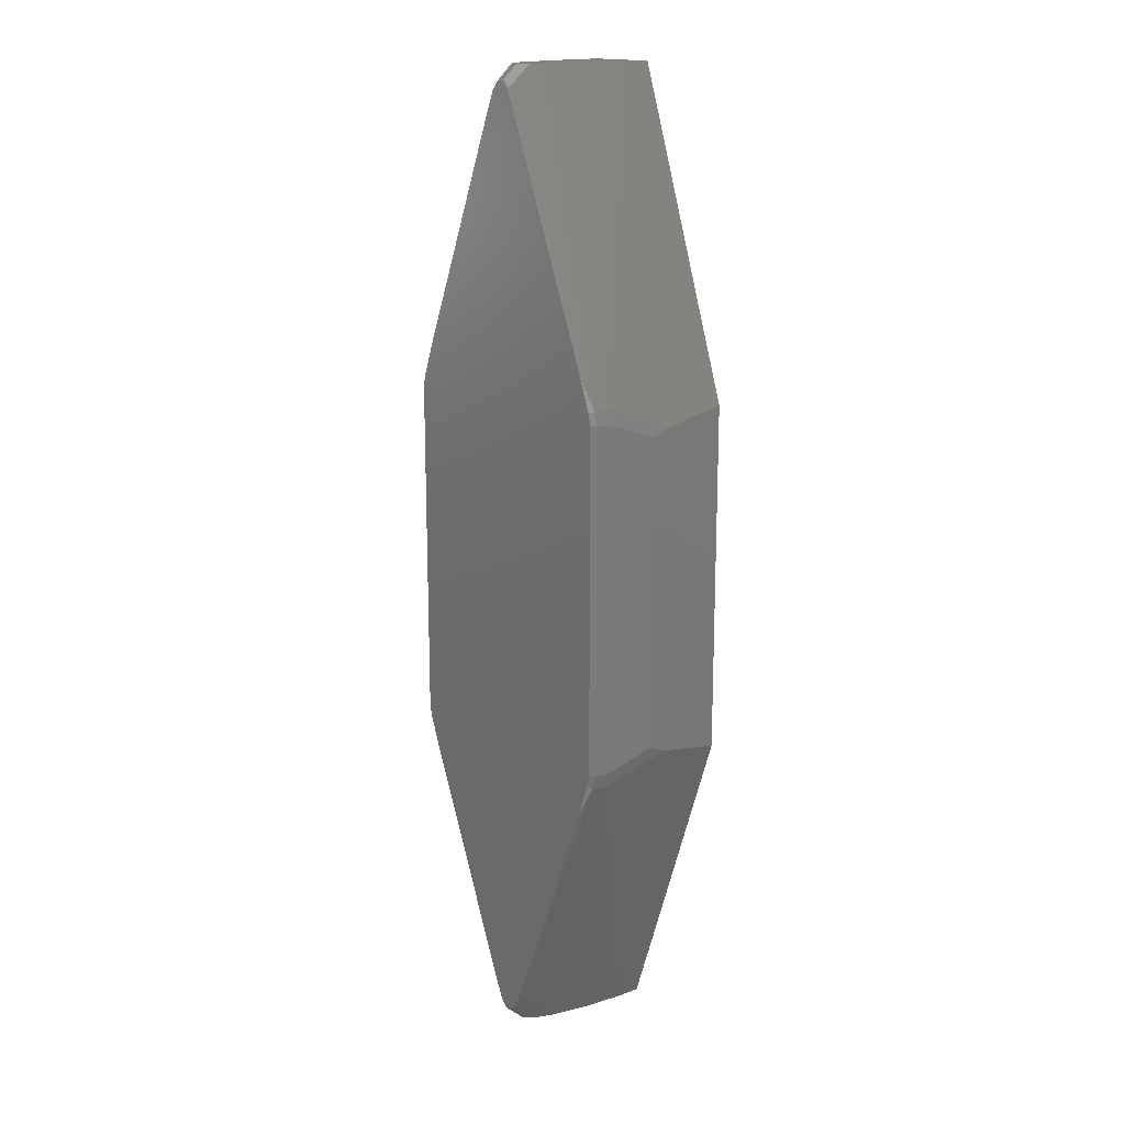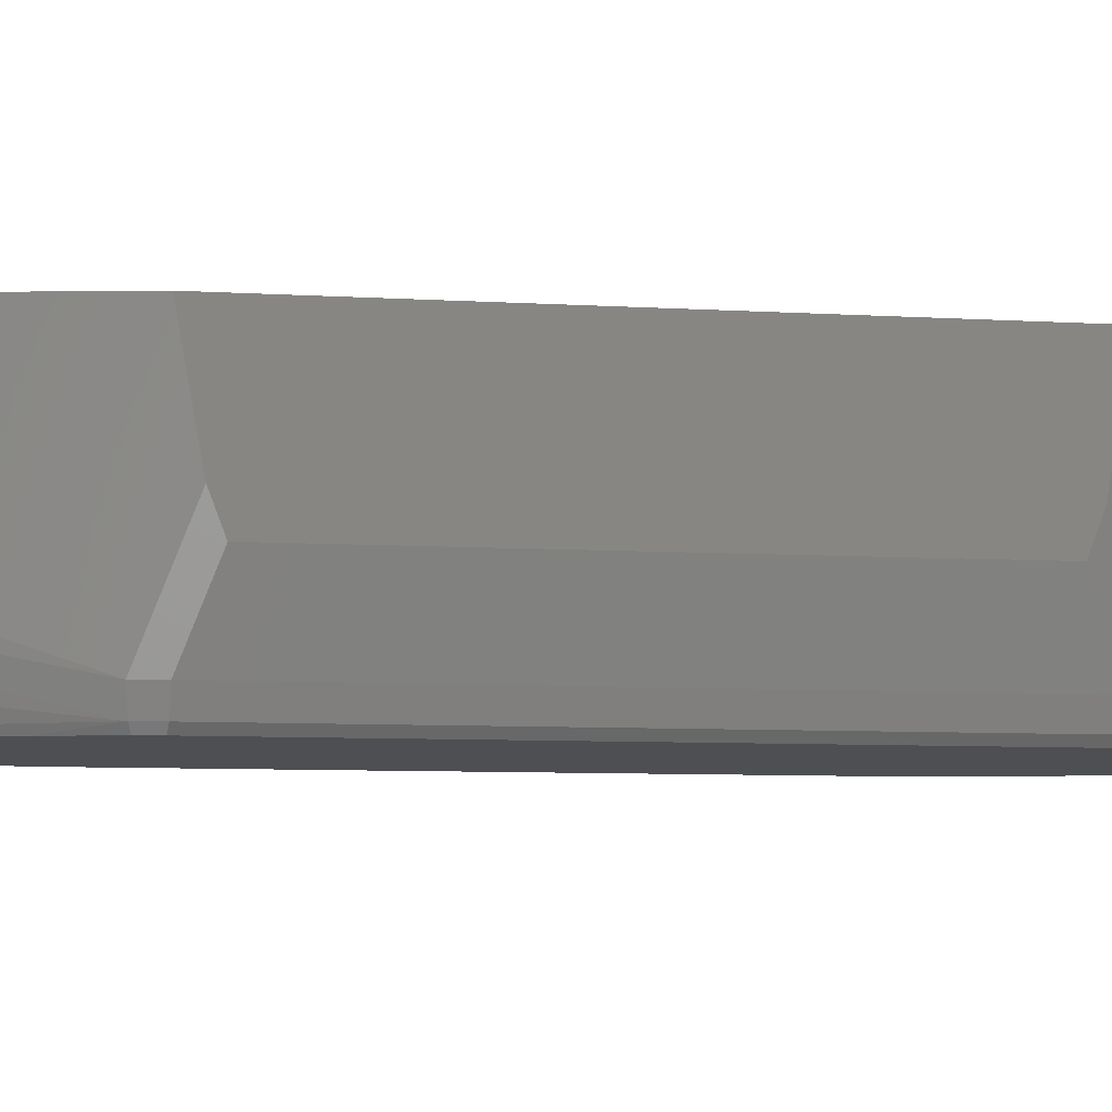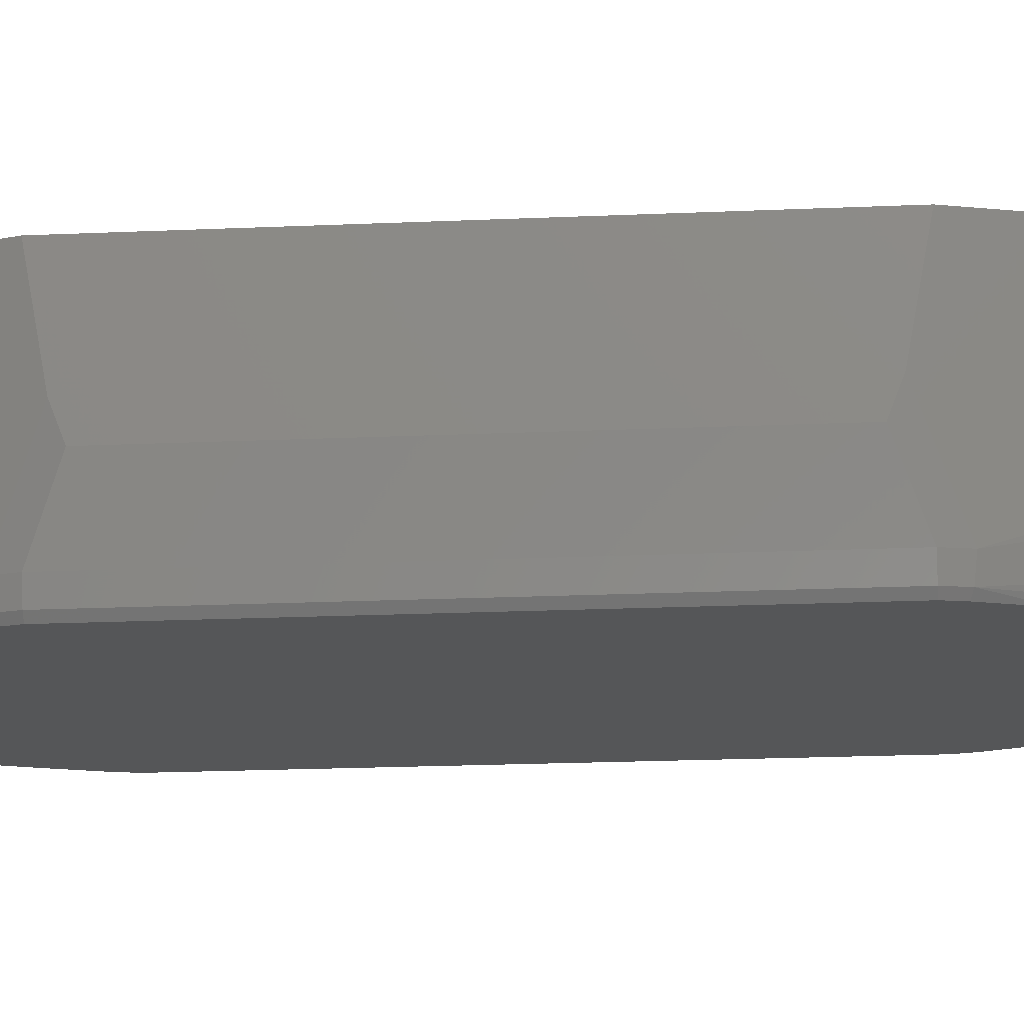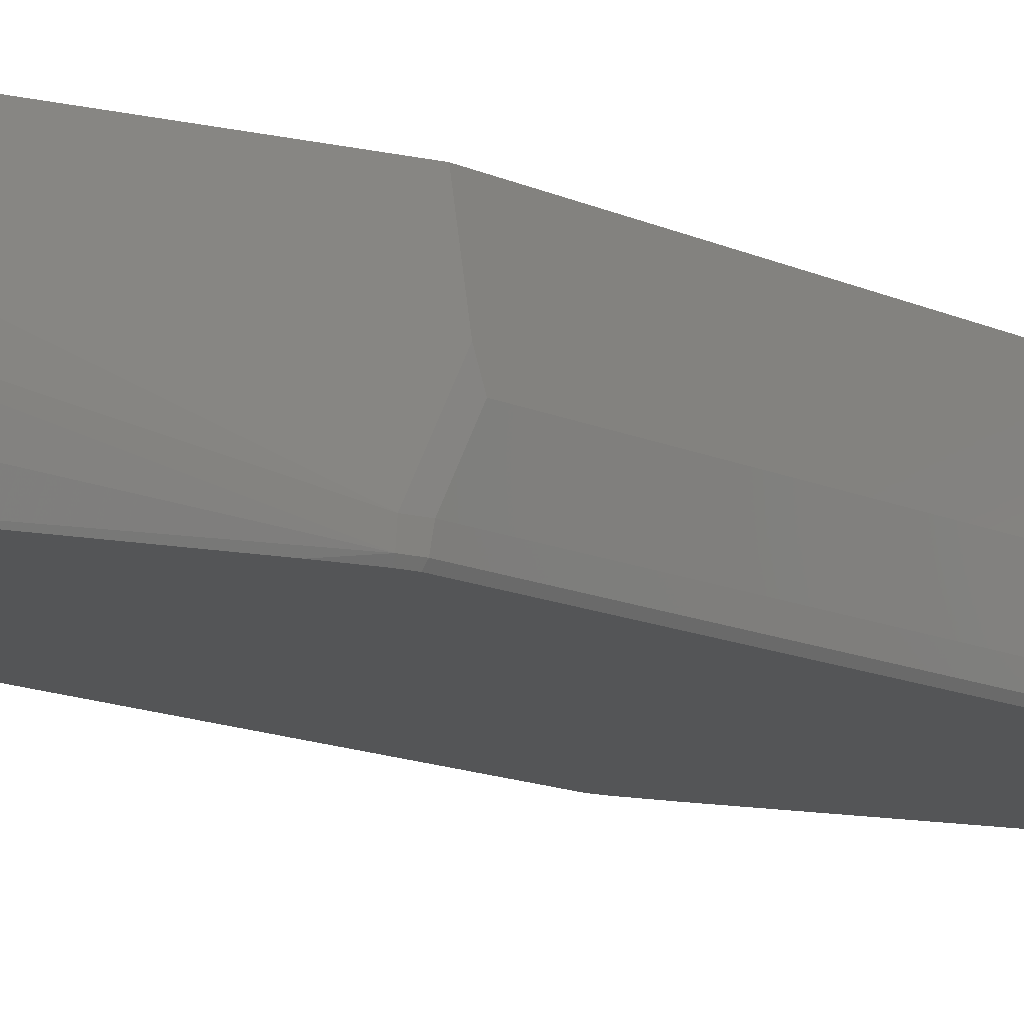
<metadata>
{"format":"stl","ext":"stl","renderer":"f3d","projection":"perspective","resolution":1024,"background":"white","views":[{"elev":16.4,"azim":-130.4,"up":"+Y"},{"elev":-4.7,"azim":74.5,"up":"+Z"},{"elev":-15.8,"azim":-84.1,"up":"+Z"},{"elev":-14.0,"azim":-134.8,"up":"+Z"}]}
</metadata>
<code>
# stl→obj: 300 verts, 596 faces
v -22.23 -25.23 8.937
v -22.23 25.23 8.937
v -22.23 24.41 6.807
v -22.23 -24.41 6.807
v -22.23 24.05 5.872
v -22.23 -24.05 5.872
v -22.23 27.07 19.05
v -22.23 -27.07 19.05
v 22.23 27.07 19.05
v 20.31 16.92 19.05
v 22.23 -27.07 19.05
v 19.99 18.21 19.05
v 19.83 18.87 19.05
v 3.872 66.3 19.05
v 8.818 66.92 19.05
v 3.118 68.32 19.05
v 5.671 76.2 19.05
v 3.239 68.05 19.05
v 2.002 70.81 19.05
v 1.872 70.94 19.05
v 0.677 72.21 19.05
v -0.677 72.21 19.05
v -5.671 76.2 19.05
v -1.872 70.94 19.05
v -2.002 70.81 19.05
v -3.118 68.32 19.05
v -8.818 66.92 19.05
v -3.239 68.05 19.05
v -3.872 66.3 19.05
v -19.83 18.87 19.05
v -19.99 18.21 19.05
v -20.31 16.92 19.05
v -20.31 -16.92 19.05
v 20.31 -16.92 19.05
v 19.99 -18.21 19.05
v 19.83 -18.87 19.05
v 3.872 -66.3 19.05
v 8.818 -66.92 19.05
v 3.239 -68.05 19.05
v 3.118 -68.32 19.05
v 5.671 -76.2 19.05
v 2.002 -70.81 19.05
v 1.872 -70.94 19.05
v 0.677 -72.21 19.05
v -0.677 -72.21 19.05
v -5.671 -76.2 19.05
v -1.872 -70.94 19.05
v -2.002 -70.81 19.05
v -3.118 -68.32 19.05
v -8.818 -66.92 19.05
v -3.239 -68.05 19.05
v -3.872 -66.3 19.05
v -19.83 -18.87 19.05
v -19.99 -18.21 19.05
v 22.23 -25.23 8.937
v 22.23 25.23 8.937
v 22.23 24.41 6.807
v 22.23 -24.41 6.807
v 22.23 24.05 5.872
v 22.23 -24.05 5.872
v 5.62 76.2 17.82
v -5.62 76.2 17.82
v 5.47 76.2 15.36
v -5.47 76.2 15.36
v 4.568 76.2 8.658
v -4.568 76.2 8.658
v 4.539 76.2 8.539
v -4.539 76.2 8.539
v 3.3 76.2 3.61
v -3.3 76.2 3.61
v 3.099 76.2 2.9
v -3.099 76.2 2.9
v 2.865 76.2 2.072
v -2.865 76.2 2.072
v 2.159 76.2 0.4679
v -2.159 76.2 0.4679
v 1.857 76.2 -0.2182
v -1.857 76.2 -0.2182
v 1.159 76.2 -1.028
v -1.159 76.2 -1.028
v 0.6007 76.2 -1.677
v -0.6007 76.2 -1.677
v -5.62 -76.2 17.82
v 5.62 -76.2 17.82
v -5.47 -76.2 15.36
v 5.47 -76.2 15.36
v -4.568 -76.2 8.658
v 4.568 -76.2 8.658
v -4.539 -76.2 8.539
v 4.539 -76.2 8.539
v -3.3 -76.2 3.61
v 3.3 -76.2 3.61
v -3.099 -76.2 2.9
v 3.099 -76.2 2.9
v -2.865 -76.2 2.072
v 2.865 -76.2 2.072
v -2.159 -76.2 0.4679
v 2.159 -76.2 0.4679
v -1.857 -76.2 -0.2182
v 1.857 -76.2 -0.2182
v -1.159 -76.2 -1.028
v 1.159 -76.2 -1.028
v -0.6007 -76.2 -1.677
v 0.6007 -76.2 -1.677
v -20.3 29.07 -1.35
v -20.88 26.75 -1.35
v 20.88 26.75 -1.35
v 20.88 -26.75 -1.35
v -19.86 28.84 -3.519
v -20.38 26.75 -3.519
v -1.641 72.88 -4.094
v 1.641 72.88 -4.094
v 2.656 70.62 -4.094
v 19.86 28.84 -3.519
v 19.66 27.34 -4.233
v 19.36 28.58 -4.233
v 20.38 26.75 -3.519
v -20.88 -26.75 -1.35
v -20.38 -26.75 -3.519
v -19.66 27.34 -4.233
v -19.36 28.58 -4.233
v 20.38 -26.75 -3.519
v 19.81 26.75 -4.233
v 19.81 -26.75 -4.233
v 19.66 -27.34 -4.233
v -19.81 -26.75 -4.233
v -19.81 26.75 -4.233
v -3.211 -75.43 2.072
v 20.3 -29.07 -1.35
v -20.3 -29.07 -1.35
v 20.3 29.07 -1.35
v 19.86 -28.84 -3.519
v 19.36 -28.58 -4.233
v 3.211 -75.43 2.072
v 2.656 -70.62 -4.094
v -2.656 -70.62 -4.094
v -19.66 -27.34 -4.233
v -1.641 -72.88 -4.094
v -0.5512 -73.84 -4.233
v -0.5552 -74.04 -4.094
v -1.57 -72.76 -4.233
v -0.5552 74.04 -4.094
v 17.52 33.55 -4.233
v -3.211 75.43 2.072
v -2.656 70.62 -4.094
v -3.146 69.19 -4.233
v -17.52 33.55 -4.233
v 1.641 -72.88 -4.094
v 3.146 -69.19 -4.233
v 17.52 -33.55 -4.233
v 3.211 75.43 2.072
v 0.5552 74.04 -4.094
v 3.146 69.19 -4.233
v -19.86 -28.84 -3.519
v -19.36 -28.58 -4.233
v -1.629 -72.7 -4.233
v -2.581 -70.58 -4.233
v -0.5512 73.84 -4.233
v -1.57 72.76 -4.233
v 0.5512 -73.84 -4.233
v 0.5552 -74.04 -4.094
v 1.57 -72.76 -4.233
v 2.636 70.46 -4.233
v 1.629 72.7 -4.233
v 2.581 70.58 -4.233
v 1.57 72.76 -4.233
v -3.146 -69.19 -4.233
v -17.52 -33.55 -4.233
v -1.629 72.7 -4.233
v -2.581 70.58 -4.233
v -2.636 70.46 -4.233
v 1.629 -72.7 -4.233
v 2.581 -70.58 -4.233
v 2.636 -70.46 -4.233
v 2.603 70.53 -4.233
v -2.636 -70.46 -4.233
v -2.603 70.53 -4.233
v 2.603 -70.53 -4.233
v 0.5512 73.84 -4.233
v -2.603 -70.53 -4.233
v -17.12 22.47 2.378
v -16.69 24.23 2.378
v -17.54 22.47 4.2
v 17.54 22.47 4.2
v 17.54 -22.47 4.2
v -11.54 32.73 0
v -8.887 39.92 0
v -15.65 23.69 0.9163
v -3.046 -66.38 13.11
v -16.69 -24.23 2.378
v -17.05 -24.42 4.2
v 17.05 24.42 4.2
v 16.69 24.23 2.378
v 17.05 -24.42 4.2
v 16.69 -24.23 2.378
v 3.046 -66.38 13.11
v 17.12 22.47 2.378
v 15.65 23.69 0.9163
v -2.231 -59.32 1.895
v -1.512 -58.08 0
v -1.97 -57.06 0
v -1.379 -61.22 1.895
v -17.54 -22.47 4.2
v -17.12 -22.47 2.378
v -2.697 -63.36 7.075
v -2.231 59.32 1.895
v -1.512 58.08 0
v -1.379 61.22 1.895
v -1.97 57.06 0
v -15.95 22.47 0.9163
v -8.887 -39.92 0
v 17.12 -22.47 2.378
v 15.95 -22.47 0.9163
v 15.65 -23.69 0.9163
v 1.667 65.66 7.075
v 1.882 68.97 13.11
v 0.6367 70.29 13.11
v 1.379 61.22 1.895
v 0.5638 66.83 7.075
v 0.4663 62.19 1.895
v 3.046 66.38 13.11
v 13.71 26.35 0
v 15.95 22.47 0.9163
v 13.46 27.38 0
v 2.697 63.36 7.075
v -13.4 27.57 0
v -13.71 -26.35 0
v -15.65 -23.69 0.9163
v -13.46 -27.38 0
v -15.95 -22.47 0.9163
v -13.4 -27.57 0
v 13.46 -27.38 0
v 13.4 -27.57 0
v 13.4 27.57 0
v 11.54 32.73 0
v 1.882 -68.97 13.11
v 1.667 -65.66 7.075
v 0.6367 -70.29 13.11
v 11.54 -32.73 0
v 1.217 58.74 0
v 0.902 59.07 0
v -14.06 -24.73 0
v -14.06 -24.64 0
v -17.05 24.42 4.2
v -1.667 65.66 7.075
v -1.882 68.97 13.11
v -2.697 63.36 7.075
v 8.887 39.92 0
v 2.231 59.32 1.895
v 1.97 57.06 0
v 0.4118 59.6 0
v -3.046 66.38 13.11
v -0.6367 70.29 13.11
v -11.54 -32.73 0
v -0.902 -59.07 0
v -1.217 -58.74 0
v 13.71 -26.35 0
v 14.06 24.64 0
v 14.06 -24.64 0
v -0.4118 -59.6 0
v -0.4663 -62.19 1.895
v 2.697 -63.36 7.075
v -1.882 -68.97 13.11
v -1.667 -65.66 7.075
v 14.06 24.73 0
v -13.71 26.35 0
v -13.46 27.38 0
v -14.04 24.96 0
v -14.06 24.64 0
v 14.04 24.96 0
v -0.5638 66.83 7.075
v 1.379 -61.22 1.895
v 1.217 -58.74 0
v 0.902 -59.07 0
v 1.512 -58.08 0
v 14.05 -24.89 0
v 14.04 -24.96 0
v -0.6367 -70.29 13.11
v 14.06 24.82 0
v 14.05 24.89 0
v -1.217 58.74 0
v -0.902 59.07 0
v -0.4118 59.6 0
v -0.4663 62.19 1.895
v -14.06 24.73 0
v 0.5638 -66.83 7.075
v 0.4663 -62.19 1.895
v 0.4118 -59.6 0
v -0.5638 -66.83 7.075
v -14.04 -24.96 0
v -14.05 -24.89 0
v 1.512 58.08 0
v -14.06 24.82 0
v -14.05 24.89 0
v 2.231 -59.32 1.895
v 8.887 -39.92 0
v 1.97 -57.06 0
v -14.06 -24.82 0
v 14.06 -24.73 0
v 14.06 -24.82 0
f 1 2 3
f 4 3 5
f 4 5 6
f 3 4 1
f 2 1 7
f 7 1 8
f 9 10 11
f 9 12 10
f 9 13 12
f 14 9 15
f 16 15 17
f 9 14 13
f 15 18 14
f 15 16 18
f 17 19 16
f 17 20 19
f 17 21 20
f 17 22 21
f 23 22 17
f 23 24 22
f 23 25 24
f 23 26 25
f 27 26 23
f 26 27 28
f 28 27 29
f 7 29 27
f 29 7 30
f 30 7 31
f 32 7 33
f 31 7 32
f 34 11 10
f 35 11 34
f 36 11 35
f 37 11 36
f 11 37 38
f 39 38 37
f 40 38 39
f 38 40 41
f 42 41 40
f 43 41 42
f 44 41 43
f 45 41 44
f 45 46 41
f 47 46 45
f 48 46 47
f 49 46 48
f 50 49 51
f 50 51 52
f 49 50 46
f 8 52 53
f 8 53 54
f 8 54 33
f 52 8 50
f 8 33 7
f 55 56 9
f 56 55 57
f 58 57 55
f 59 58 60
f 57 58 59
f 55 9 11
f 61 23 17
f 61 62 23
f 63 62 61
f 63 64 62
f 65 64 63
f 65 66 64
f 67 66 65
f 67 68 66
f 69 68 67
f 69 70 68
f 71 70 69
f 71 72 70
f 73 72 71
f 73 74 72
f 75 74 73
f 75 76 74
f 77 76 75
f 77 78 76
f 79 78 77
f 79 80 78
f 81 80 79
f 80 81 82
f 83 41 46
f 83 84 41
f 85 84 83
f 85 86 84
f 87 86 85
f 87 88 86
f 89 88 87
f 89 90 88
f 91 90 89
f 91 92 90
f 93 92 91
f 93 94 92
f 95 94 93
f 95 96 94
f 97 96 95
f 97 98 96
f 99 98 97
f 99 100 98
f 101 100 99
f 101 102 100
f 103 102 101
f 102 103 104
f 3 105 106
f 105 3 2
f 60 107 59
f 107 60 108
f 109 110 105
f 110 106 105
f 111 78 80
f 75 112 77
f 112 75 113
f 114 115 116
f 115 114 117
f 106 6 5
f 6 106 118
f 119 106 110
f 106 119 118
f 120 109 121
f 109 120 110
f 122 123 117
f 123 122 124
f 122 125 124
f 126 110 127
f 110 126 119
f 93 91 128
f 108 129 122
f 85 130 87
f 68 105 66
f 105 68 109
f 127 110 120
f 11 129 55
f 38 129 11
f 86 38 84
f 38 86 129
f 86 88 129
f 108 117 107
f 117 108 122
f 131 65 63
f 59 107 57
f 117 131 107
f 130 118 119
f 106 5 3
f 66 105 64
f 64 27 62
f 105 27 64
f 105 7 27
f 7 105 2
f 117 114 131
f 132 125 122
f 125 132 133
f 129 132 122
f 98 134 96
f 134 98 135
f 58 108 60
f 129 58 55
f 58 129 108
f 62 27 23
f 57 131 56
f 131 57 107
f 97 128 136
f 128 97 95
f 137 119 126
f 93 128 95
f 138 139 140
f 139 138 141
f 111 82 142
f 82 111 80
f 116 143 114
f 76 144 74
f 144 76 145
f 144 68 70
f 68 144 109
f 90 129 88
f 129 90 132
f 101 99 138
f 90 134 132
f 134 90 92
f 103 138 140
f 138 103 101
f 118 4 6
f 130 4 118
f 4 130 1
f 97 138 99
f 138 97 136
f 41 84 38
f 123 115 117
f 109 146 147
f 146 109 145
f 144 70 72
f 111 76 78
f 76 111 145
f 92 94 134
f 98 148 135
f 148 98 100
f 132 149 150
f 149 132 135
f 100 102 148
f 151 71 69
f 15 63 61
f 15 131 63
f 9 131 15
f 131 9 56
f 152 82 81
f 82 152 142
f 151 75 73
f 75 151 113
f 114 113 151
f 114 153 113
f 153 114 143
f 89 130 154
f 130 89 87
f 130 119 154
f 154 137 155
f 137 154 119
f 156 136 157
f 136 156 138
f 46 50 83
f 130 8 1
f 130 50 8
f 85 50 130
f 50 85 83
f 111 158 159
f 158 111 142
f 121 109 147
f 145 109 144
f 160 148 161
f 148 160 162
f 132 150 133
f 134 135 132
f 94 96 134
f 153 163 113
f 113 164 112
f 164 113 165
f 164 166 112
f 15 61 17
f 167 154 168
f 154 167 136
f 168 154 155
f 89 128 91
f 128 89 154
f 128 154 136
f 104 148 102
f 148 104 161
f 140 104 103
f 104 140 161
f 169 145 111
f 145 169 170
f 171 146 145
f 135 172 173
f 172 135 148
f 135 174 149
f 74 144 72
f 169 111 159
f 175 165 113
f 163 175 113
f 136 167 176
f 141 138 156
f 161 139 160
f 139 161 140
f 148 162 172
f 177 145 170
f 135 173 178
f 158 152 179
f 152 158 142
f 112 81 79
f 81 112 152
f 151 73 71
f 157 136 180
f 180 136 176
f 171 145 177
f 135 178 174
f 179 112 166
f 112 179 152
f 131 67 65
f 67 131 114
f 67 151 69
f 151 67 114
f 112 79 77
f 181 182 183
f 184 34 10
f 34 184 185
f 182 186 187
f 186 182 188
f 189 190 191
f 192 13 14
f 184 192 193
f 194 195 196
f 197 193 198
f 199 200 201
f 200 199 202
f 203 181 183
f 181 203 204
f 189 205 190
f 35 34 185
f 206 207 208
f 207 206 209
f 210 188 181
f 199 211 190
f 211 199 201
f 212 184 197
f 184 212 185
f 212 213 214
f 215 216 217
f 52 191 53
f 218 219 220
f 221 14 18
f 14 221 192
f 198 222 223
f 222 198 224
f 225 216 215
f 206 187 209
f 187 206 182
f 226 186 188
f 33 183 32
f 183 33 203
f 227 228 229
f 228 227 230
f 231 229 228
f 202 199 205
f 205 199 190
f 213 197 223
f 197 213 212
f 214 232 233
f 234 198 235
f 10 12 184
f 236 237 238
f 52 189 191
f 189 52 51
f 214 233 239
f 223 197 198
f 240 218 241
f 242 243 230
f 30 183 244
f 183 30 31
f 245 246 247
f 248 249 250
f 249 248 193
f 251 218 220
f 218 251 241
f 183 31 32
f 182 244 183
f 29 252 28
f 252 29 244
f 204 210 181
f 210 204 230
f 244 29 30
f 25 253 24
f 253 25 246
f 246 25 26
f 190 204 203
f 254 231 228
f 194 185 195
f 236 39 196
f 39 236 40
f 255 256 202
f 202 256 200
f 257 214 213
f 214 257 232
f 258 213 223
f 213 258 259
f 202 260 255
f 260 202 261
f 196 195 262
f 197 184 193
f 184 13 192
f 13 184 12
f 249 225 218
f 193 192 221
f 263 264 205
f 191 190 203
f 258 223 265
f 188 266 267
f 266 188 210
f 268 266 210
f 210 243 269
f 243 210 230
f 190 254 228
f 254 190 211
f 270 223 222
f 235 193 248
f 193 235 198
f 271 217 253
f 217 271 219
f 253 21 22
f 21 253 217
f 188 182 181
f 190 228 204
f 228 230 204
f 36 194 37
f 272 273 274
f 272 275 273
f 213 276 277
f 225 221 216
f 20 21 217
f 48 263 49
f 238 45 44
f 45 238 278
f 279 223 280
f 265 223 279
f 281 282 208
f 208 283 284
f 283 208 282
f 267 226 188
f 224 198 234
f 216 18 16
f 18 216 221
f 215 217 219
f 53 203 54
f 203 53 191
f 54 203 33
f 253 22 24
f 208 245 247
f 245 253 246
f 206 247 182
f 206 208 247
f 220 283 251
f 283 220 284
f 269 285 210
f 185 36 35
f 36 185 194
f 238 237 286
f 196 37 194
f 37 196 39
f 42 40 236
f 278 264 263
f 264 202 205
f 260 287 288
f 287 260 261
f 287 289 286
f 289 287 261
f 290 291 230
f 213 277 257
f 193 221 225
f 193 225 249
f 45 278 47
f 280 223 270
f 292 218 240
f 292 249 218
f 249 292 250
f 247 252 182
f 182 252 244
f 284 219 271
f 219 284 220
f 284 271 208
f 281 208 207
f 293 294 210
f 262 295 272
f 239 195 214
f 195 239 296
f 275 295 297
f 295 275 272
f 196 262 236
f 263 51 49
f 51 263 189
f 263 205 189
f 195 212 214
f 185 212 195
f 288 272 274
f 272 288 287
f 286 272 287
f 286 278 238
f 278 286 289
f 237 272 286
f 278 289 264
f 289 202 264
f 291 298 230
f 213 299 300
f 225 215 218
f 218 215 219
f 48 278 263
f 278 48 47
f 247 246 252
f 28 246 26
f 246 28 252
f 285 293 210
f 294 268 210
f 237 262 272
f 236 262 237
f 44 43 238
f 238 42 236
f 42 238 43
f 295 296 297
f 296 295 195
f 262 195 295
f 289 261 202
f 298 242 230
f 227 290 230
f 213 300 276
f 213 259 299
f 217 19 20
f 19 217 216
f 16 19 216
f 271 253 245
f 208 271 245
f 270 258 265
f 258 269 259
f 270 265 279
f 243 259 269
f 270 279 280
f 257 259 243
f 258 270 222
f 277 259 257
f 258 222 269
f 259 277 299
f 266 222 224
f 300 277 276
f 267 224 234
f 299 277 300
f 226 234 235
f 227 257 243
f 186 235 248
f 257 227 232
f 187 248 250
f 235 186 226
f 209 250 292
f 229 232 227
f 207 292 240
f 248 187 186
f 281 240 241
f 232 229 233
f 282 241 251
f 297 201 275
f 282 251 283
f 200 275 201
f 281 241 282
f 275 200 273
f 240 281 207
f 292 207 209
f 250 209 187
f 274 256 255
f 256 273 200
f 288 255 260
f 273 256 274
f 274 255 288
f 296 211 297
f 201 297 211
f 234 226 267
f 231 233 229
f 224 267 266
f 211 296 254
f 222 266 269
f 239 254 296
f 269 266 268
f 254 239 231
f 293 268 294
f 233 231 239
f 285 268 293
f 227 243 290
f 268 285 269
f 242 290 243
f 290 298 291
f 290 242 298
f 126 124 125
f 124 126 123
f 137 125 133
f 127 123 126
f 155 133 150
f 123 127 115
f 168 150 149
f 155 150 168
f 167 149 174
f 120 115 127
f 176 174 178
f 143 147 153
f 180 178 173
f 146 153 147
f 157 173 172
f 153 146 163
f 156 172 162
f 171 163 146
f 141 162 160
f 163 171 175
f 141 160 139
f 149 167 168
f 156 162 141
f 177 175 171
f 172 156 157
f 165 170 164
f 173 157 180
f 164 169 166
f 178 180 176
f 179 159 158
f 174 176 167
f 166 169 159
f 166 159 179
f 169 164 170
f 175 177 165
f 170 165 177
f 133 155 137
f 125 137 126
f 115 120 116
f 143 121 147
f 121 116 120
f 116 121 143

</code>
